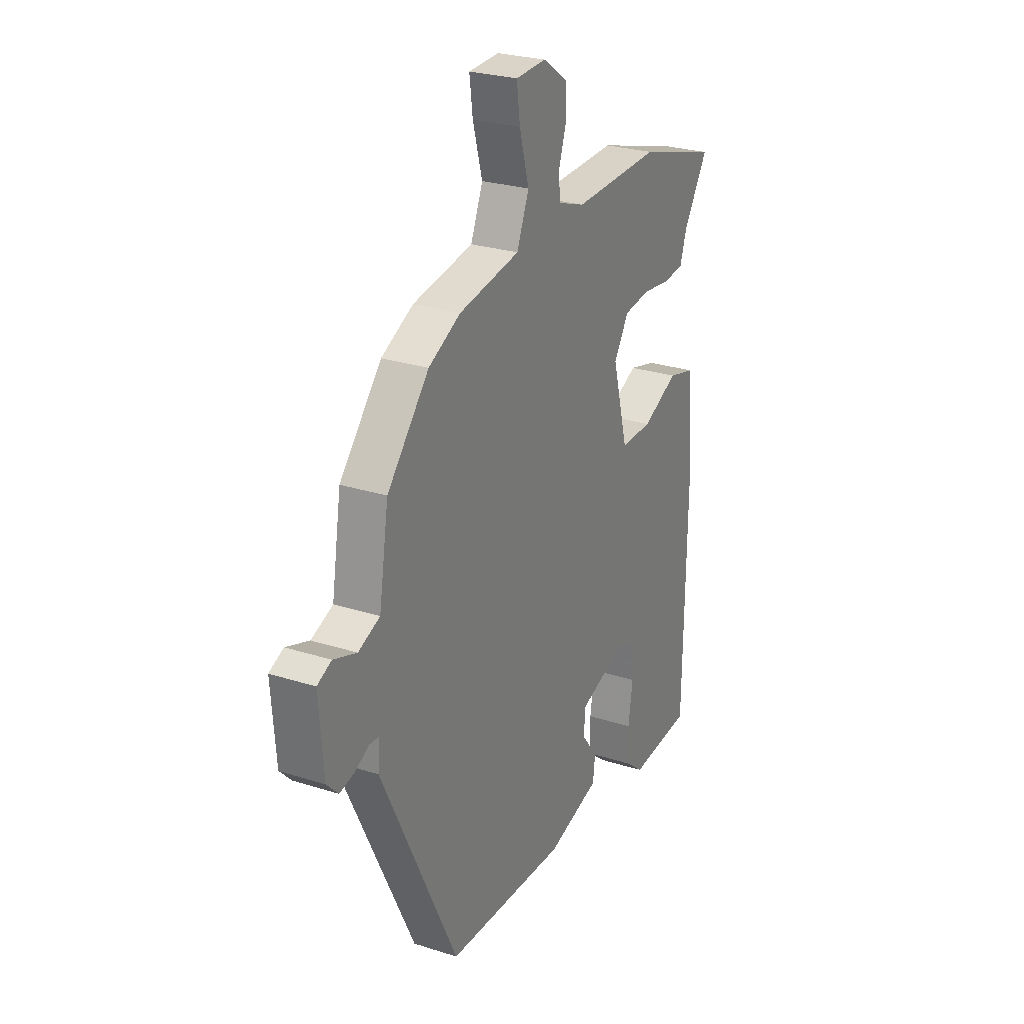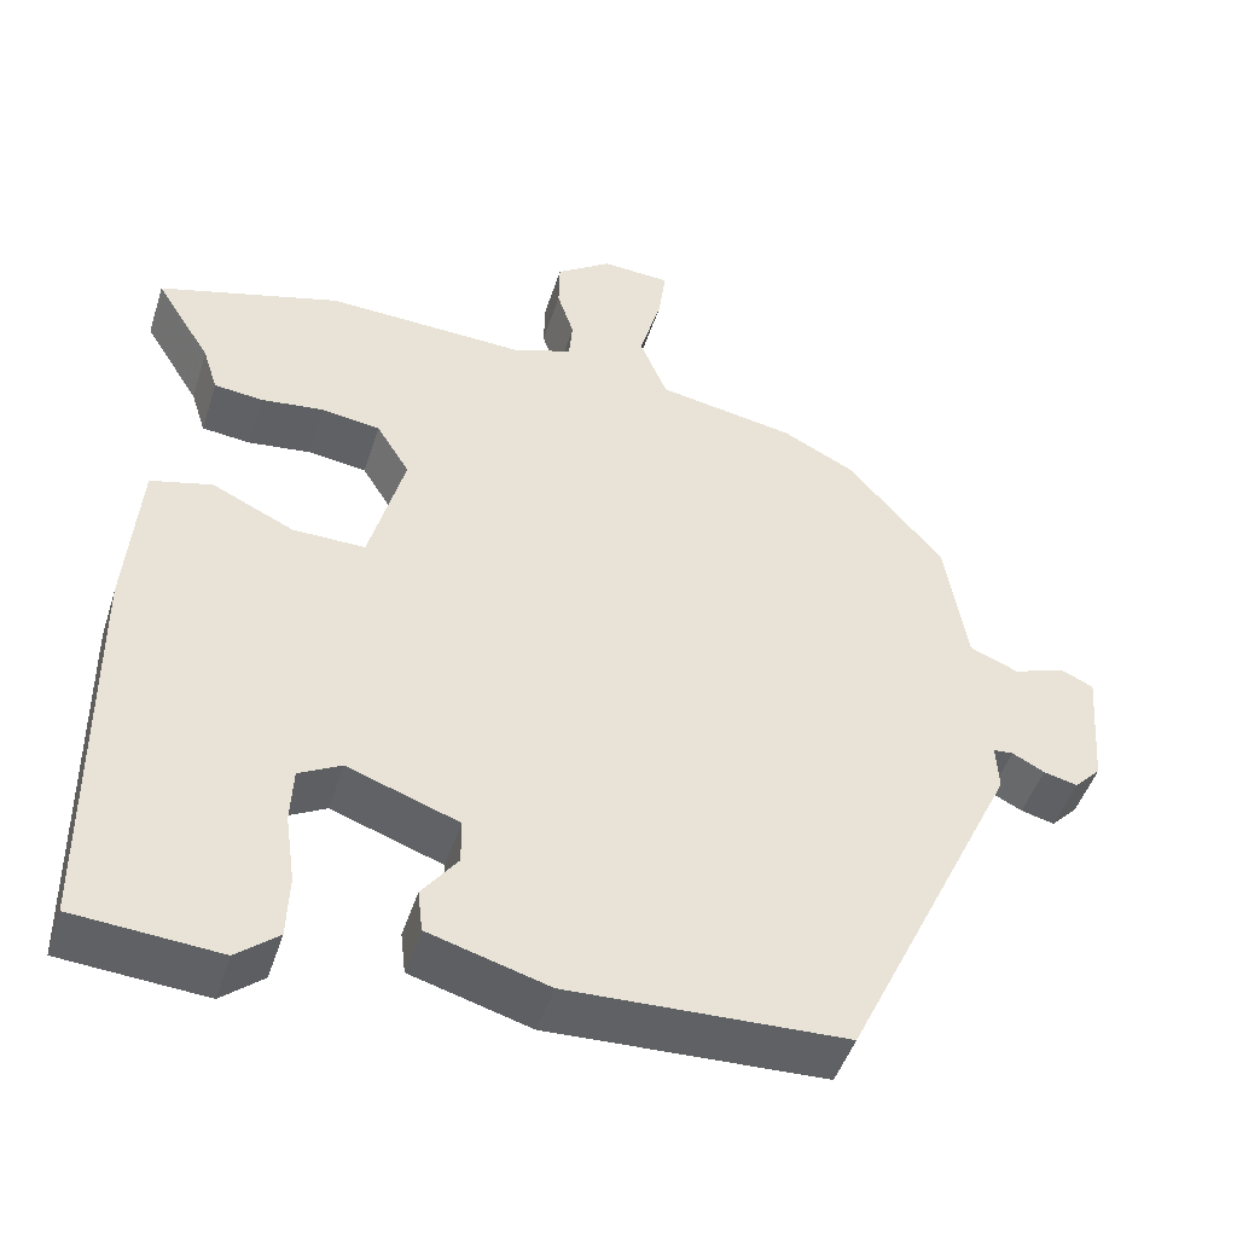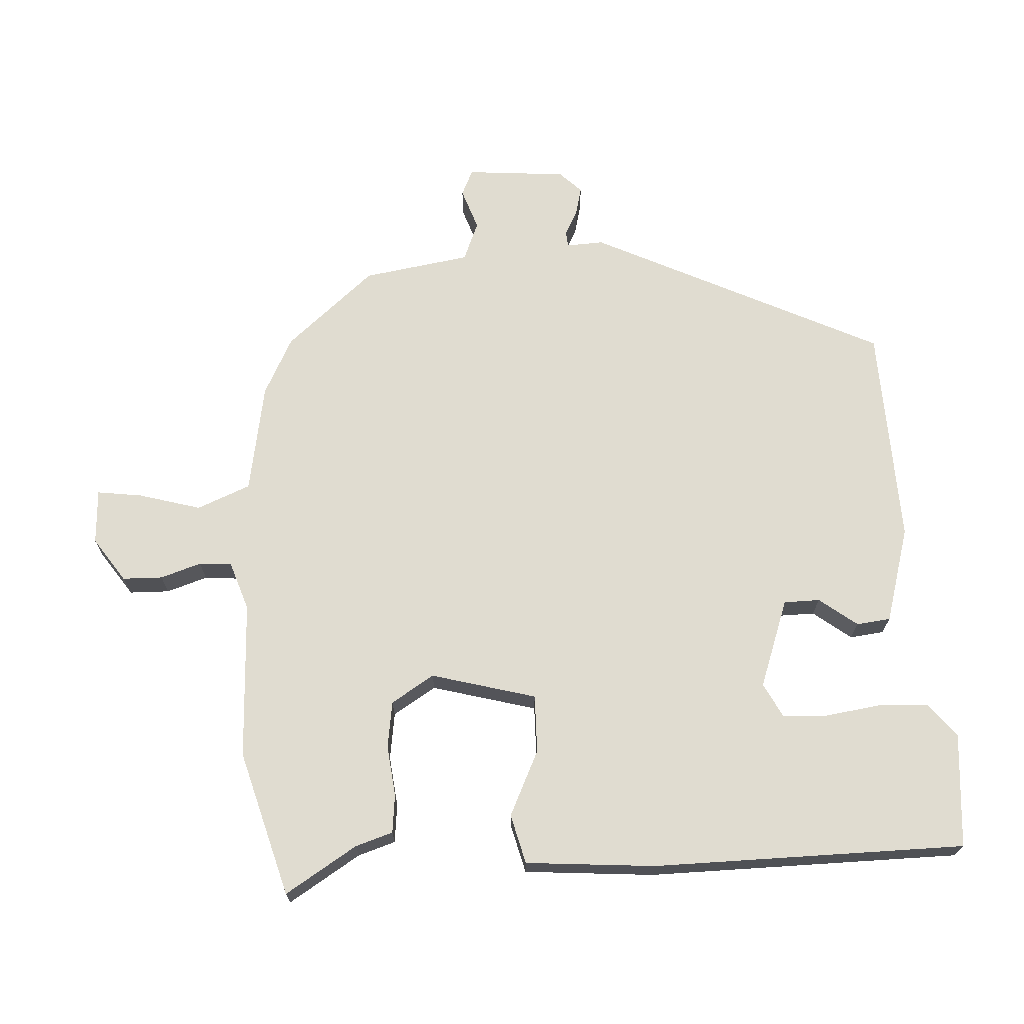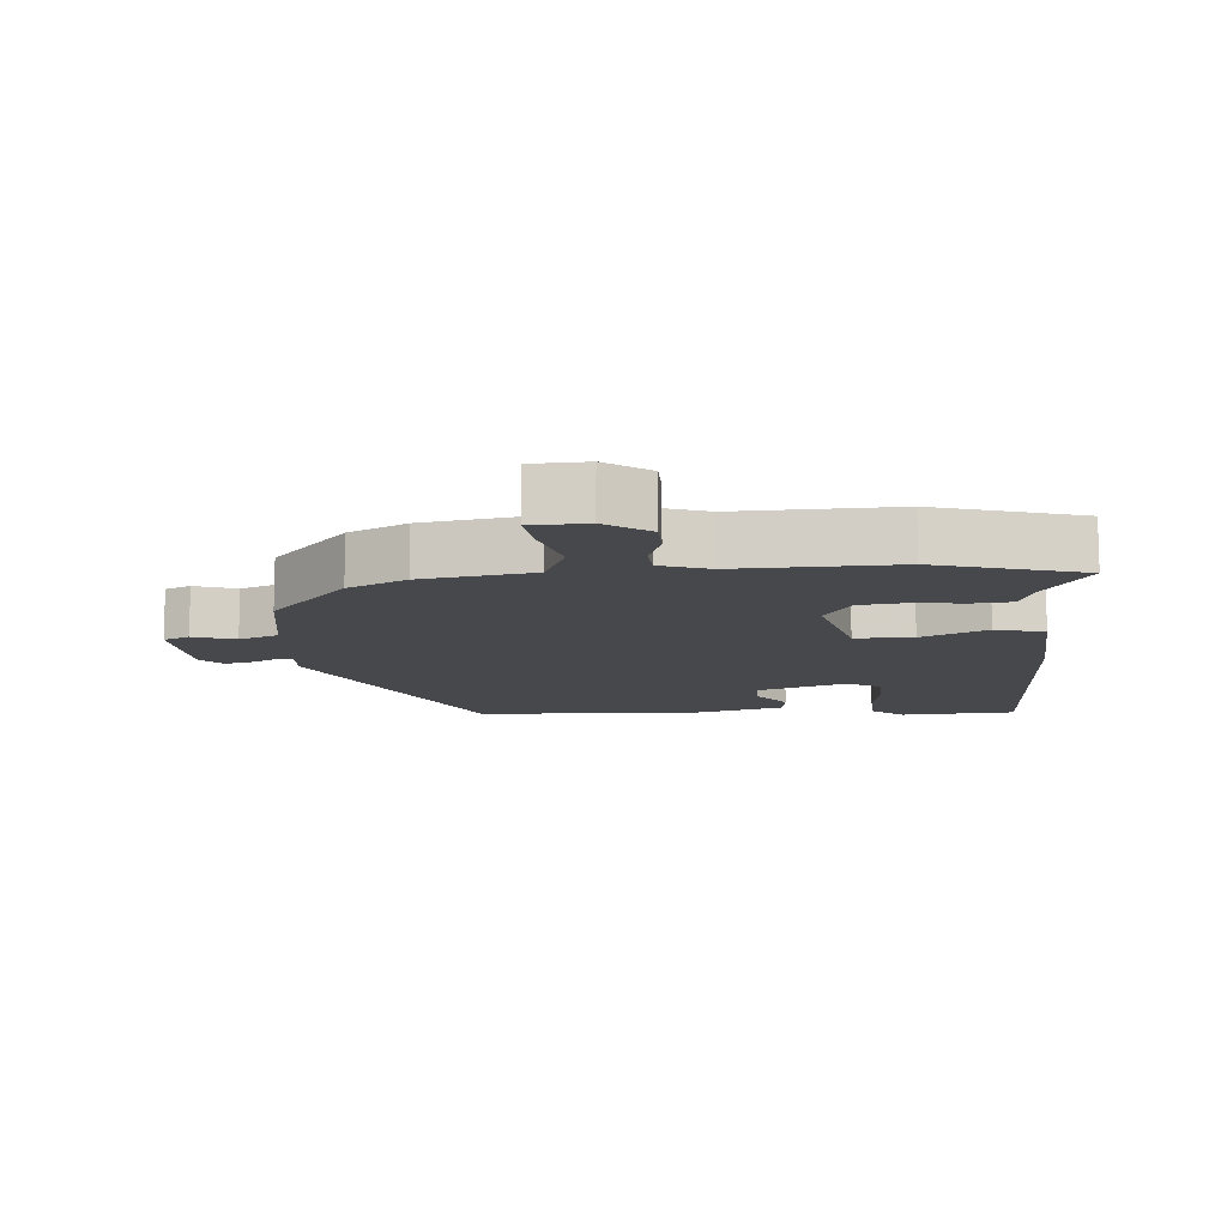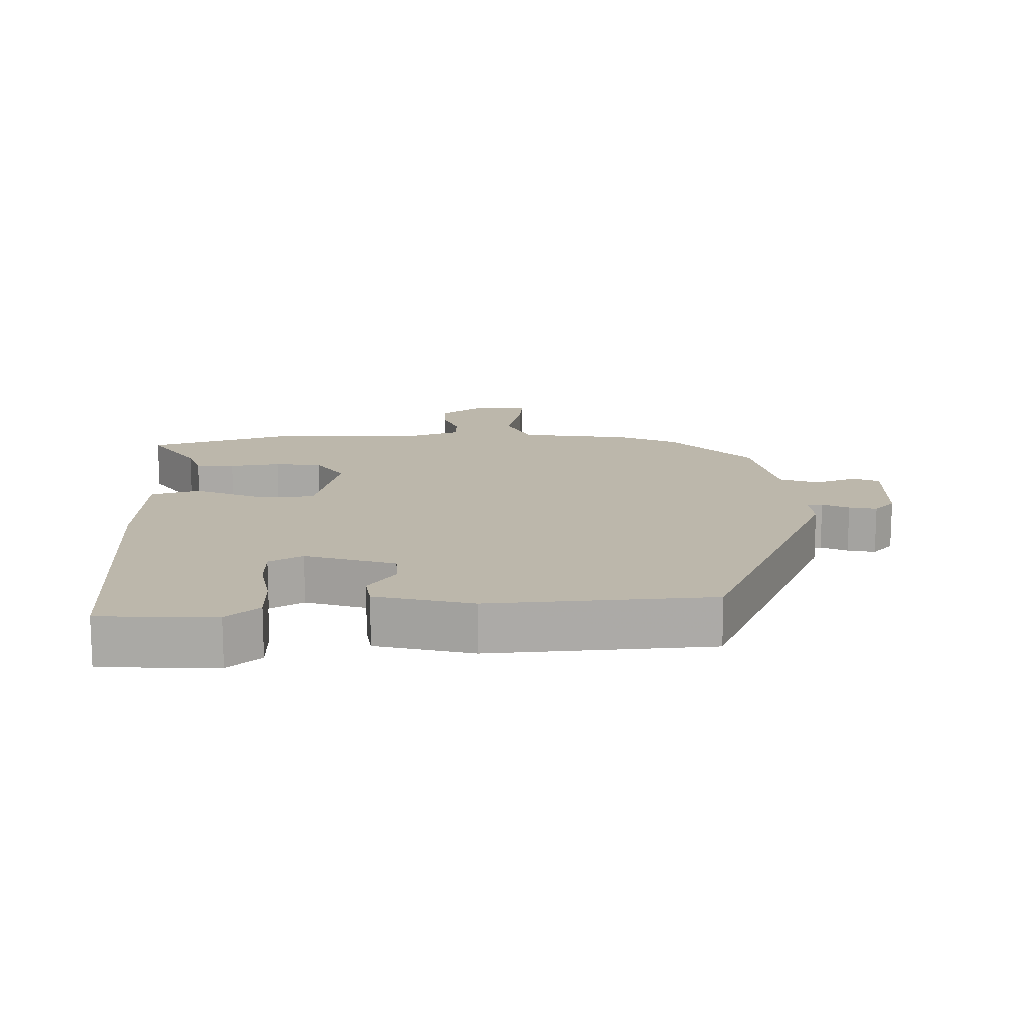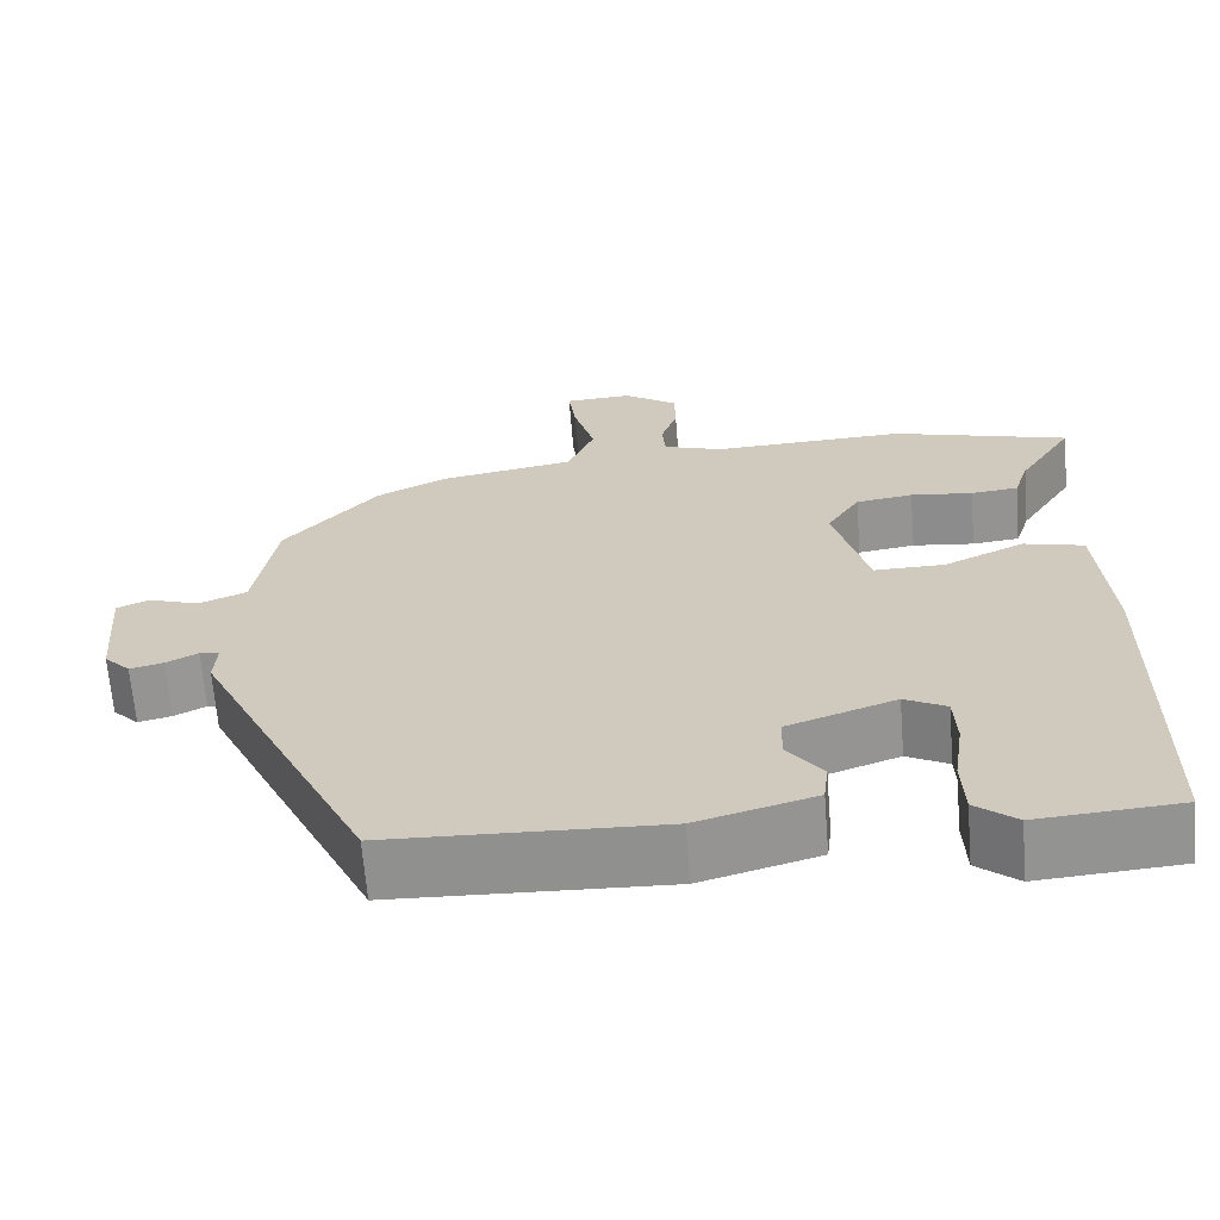
<metadata>
{"format":"obj","ext":"obj","renderer":"f3d","projection":"perspective","resolution":1024,"background":"white","views":[{"elev":26.4,"azim":-63.3,"up":"+Z"},{"elev":-47.4,"azim":162.5,"up":"+Z"},{"elev":69.6,"azim":87.0,"up":"+Y"},{"elev":-11.5,"azim":4.0,"up":"+Y"},{"elev":14.4,"azim":176.9,"up":"+Y"},{"elev":-66.0,"azim":4.6,"up":"+Z"}]}
</metadata>
<code>
v 0.302 0.07 0.557
v 0.52 0.07 0.494
v 0.453 0.07 0.387
v 0.435 0.07 0.331
v 0.377 0.07 0.325
v 0.301 0.07 0.334
v 0.231 0.07 0.324
v 0.191 0.07 0.26
v 0.233 0.07 0.103
v 0.32 0.07 0.104
v 0.418 0.07 0.15
v 0.492 0.07 0.131
v 0.507 0.07 -0.064
v 0.501 0.07 -0.533
v 0.328 0.07 -0.546
v 0.278 0.07 -0.505
v 0.275 0.07 -0.43
v 0.287 0.07 -0.347
v 0.284 0.07 -0.28
v 0.233 0.07 -0.253
v 0.1 0.07 -0.3
v 0.099 0.07 -0.354
v 0.142 0.07 -0.411
v 0.136 0.07 -0.462
v -0.008 0.07 -0.503
v -0.34 0.07 -0.49
v -0.55 0.07 -0.053
v -0.547 0.07 0.003
v -0.571 0.07 0.005
v -0.61 0.07 -0.015
v -0.651 0.07 -0.025
v -0.683 0.07 0.008
v -0.695 0.07 0.158
v -0.656 0.07 0.176
v -0.593 0.07 0.154
v -0.534 0.07 0.178
v -0.508 0.07 0.339
v -0.394 0.07 0.471
v -0.307 0.07 0.515
v -0.141 0.07 0.544
v -0.108 0.07 0.624
v -0.134 0.07 0.717
v -0.143 0.07 0.785
v -0.06 0.07 0.789
v 0.006 0.07 0.743
v 0.007 0.07 0.683
v -0.013 0.07 0.622
v -0.009 0.07 0.573
v 0.064 0.07 0.548
v 0.302 0 0.557
v 0.52 0 0.494
v 0.453 0 0.387
v 0.435 0 0.331
v 0.377 0 0.325
v 0.301 0 0.334
v 0.231 0 0.324
v 0.191 0 0.26
v 0.233 0 0.103
v 0.32 0 0.104
v 0.418 0 0.15
v 0.492 0 0.131
v 0.507 0 -0.064
v 0.501 0 -0.533
v 0.328 0 -0.546
v 0.278 0 -0.505
v 0.275 0 -0.43
v 0.287 0 -0.347
v 0.284 0 -0.28
v 0.233 0 -0.253
v 0.1 0 -0.3
v 0.099 0 -0.354
v 0.142 0 -0.411
v 0.136 0 -0.462
v -0.008 0 -0.503
v -0.34 0 -0.49
v -0.55 0 -0.053
v -0.547 0 0.003
v -0.571 0 0.005
v -0.61 0 -0.015
v -0.651 0 -0.025
v -0.683 0 0.008
v -0.695 0 0.158
v -0.656 0 0.176
v -0.593 0 0.154
v -0.534 0 0.178
v -0.508 0 0.339
v -0.394 0 0.471
v -0.307 0 0.515
v -0.141 0 0.544
v -0.108 0 0.624
v -0.134 0 0.717
v -0.143 0 0.785
v -0.06 0 0.789
v 0.006 0 0.743
v 0.007 0 0.683
v -0.013 0 0.622
v -0.009 0 0.573
v 0.064 0 0.548
f 45 46 47
f 44 45 47
f 43 44 47
f 42 43 47
f 41 42 47
f 40 41 47 48
f 38 39 40
f 37 38 40
f 36 37 40
f 36 40 48 49
f 33 34 35
f 32 33 35
f 31 32 35
f 30 31 35
f 29 30 35
f 28 29 35 36
f 27 28 36
f 26 27 36
f 25 26 36
f 24 25 36
f 23 24 36
f 22 23 36
f 21 22 36 49
f 16 17 18
f 15 16 18
f 14 15 18
f 13 14 18
f 12 13 18
f 11 12 18
f 10 11 18 19
f 9 10 19 20
f 3 4 5 6
f 3 6 7
f 2 3 7
f 1 2 7
f 49 1 7 8
f 20 21 49
f 9 20 49
f 8 9 49
f 96 95 94
f 96 94 93
f 96 93 92
f 96 92 91
f 96 91 90
f 97 96 90 89
f 89 88 87
f 89 87 86
f 89 86 85
f 98 97 89 85
f 84 83 82
f 84 82 81
f 84 81 80
f 84 80 79
f 84 79 78
f 85 84 78 77
f 85 77 76
f 85 76 75
f 85 75 74
f 85 74 73
f 85 73 72
f 85 72 71
f 98 85 71 70
f 67 66 65
f 67 65 64
f 67 64 63
f 67 63 62
f 67 62 61
f 67 61 60
f 68 67 60 59
f 69 68 59 58
f 55 54 53 52
f 56 55 52
f 56 52 51
f 56 51 50
f 57 56 50 98
f 98 70 69
f 98 69 58
f 98 58 57
f 1 50 51 2
f 2 51 52 3
f 3 52 53 4
f 4 53 54 5
f 5 54 55 6
f 6 55 56 7
f 7 56 57 8
f 8 57 58 9
f 9 58 59 10
f 10 59 60 11
f 11 60 61 12
f 12 61 62 13
f 13 62 63 14
f 14 63 64 15
f 15 64 65 16
f 16 65 66 17
f 17 66 67 18
f 18 67 68 19
f 19 68 69 20
f 20 69 70 21
f 21 70 71 22
f 22 71 72 23
f 23 72 73 24
f 24 73 74 25
f 25 74 75 26
f 26 75 76 27
f 27 76 77 28
f 28 77 78 29
f 29 78 79 30
f 30 79 80 31
f 31 80 81 32
f 32 81 82 33
f 33 82 83 34
f 34 83 84 35
f 35 84 85 36
f 36 85 86 37
f 37 86 87 38
f 38 87 88 39
f 39 88 89 40
f 40 89 90 41
f 41 90 91 42
f 42 91 92 43
f 43 92 93 44
f 44 93 94 45
f 45 94 95 46
f 46 95 96 47
f 47 96 97 48
f 48 97 98 49
f 49 98 50 1

</code>
